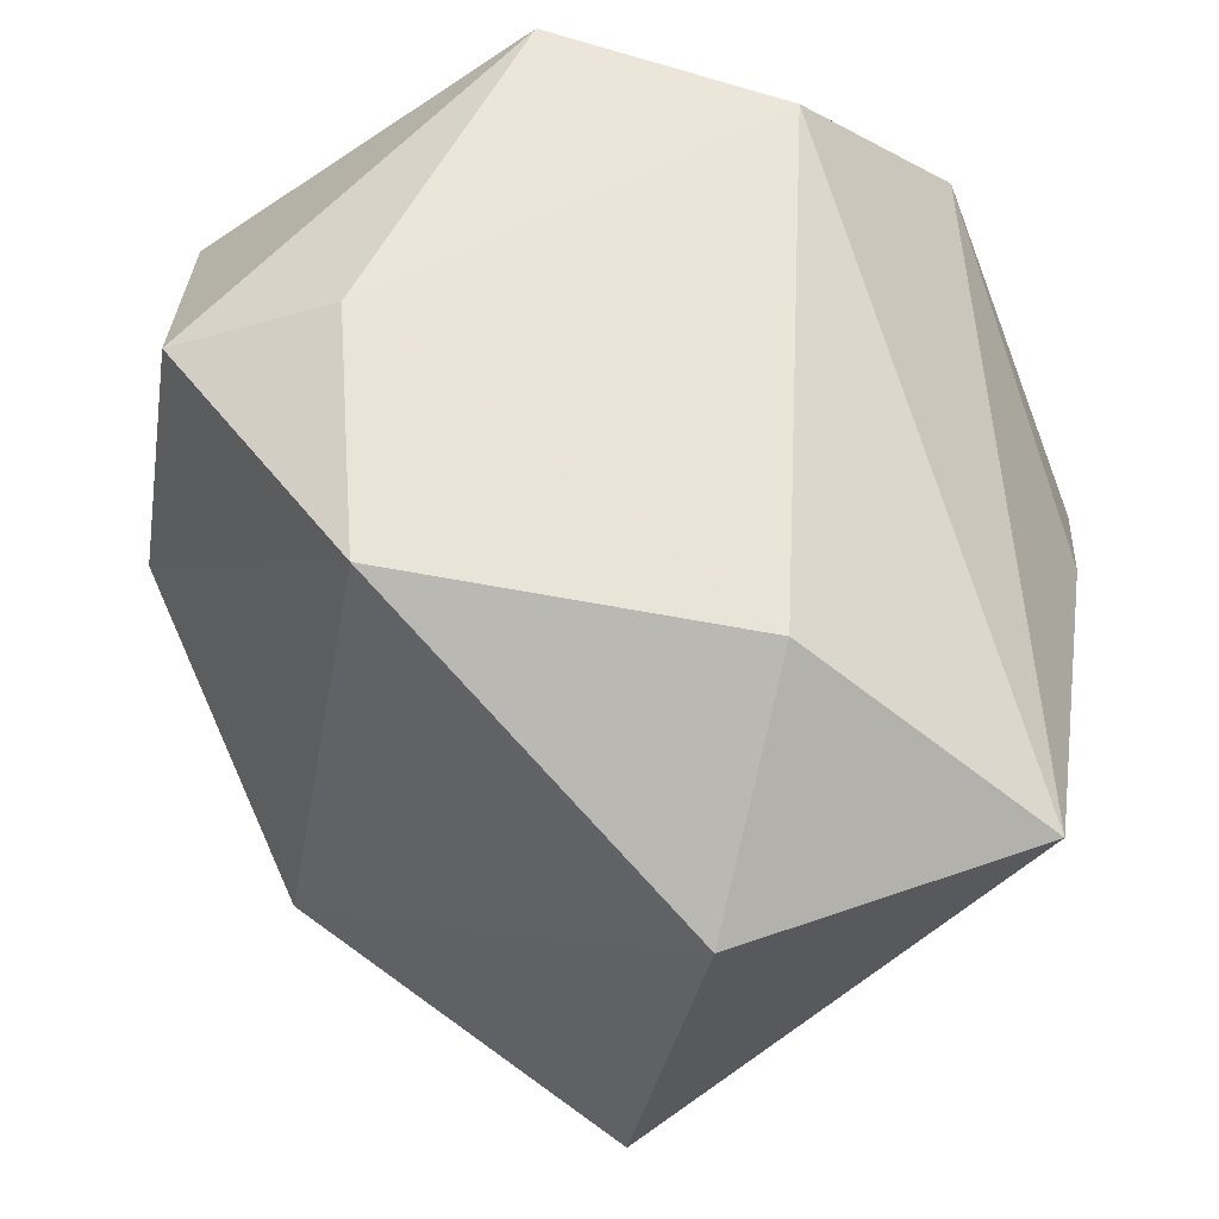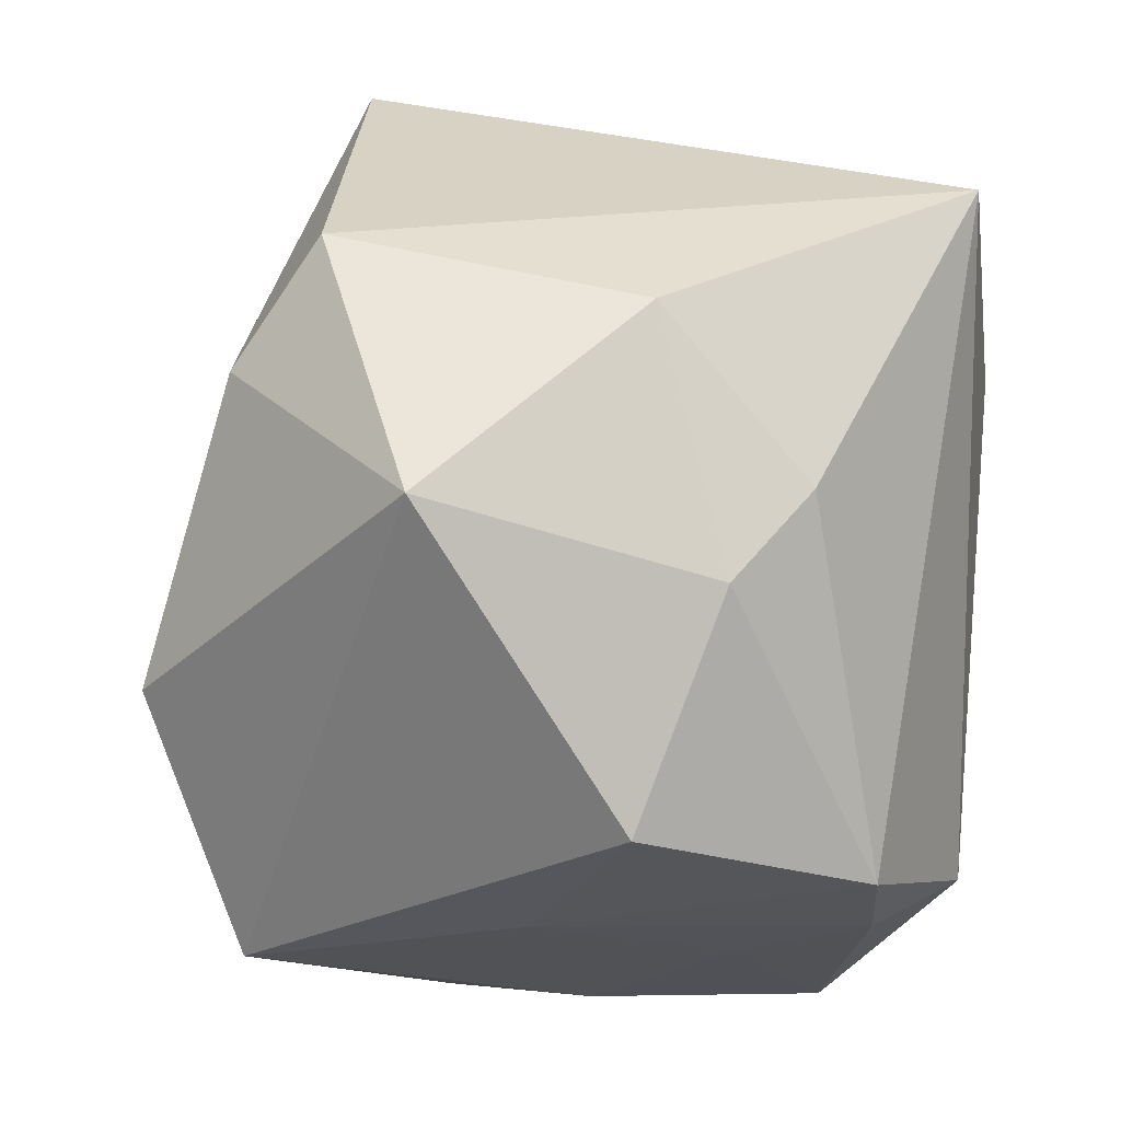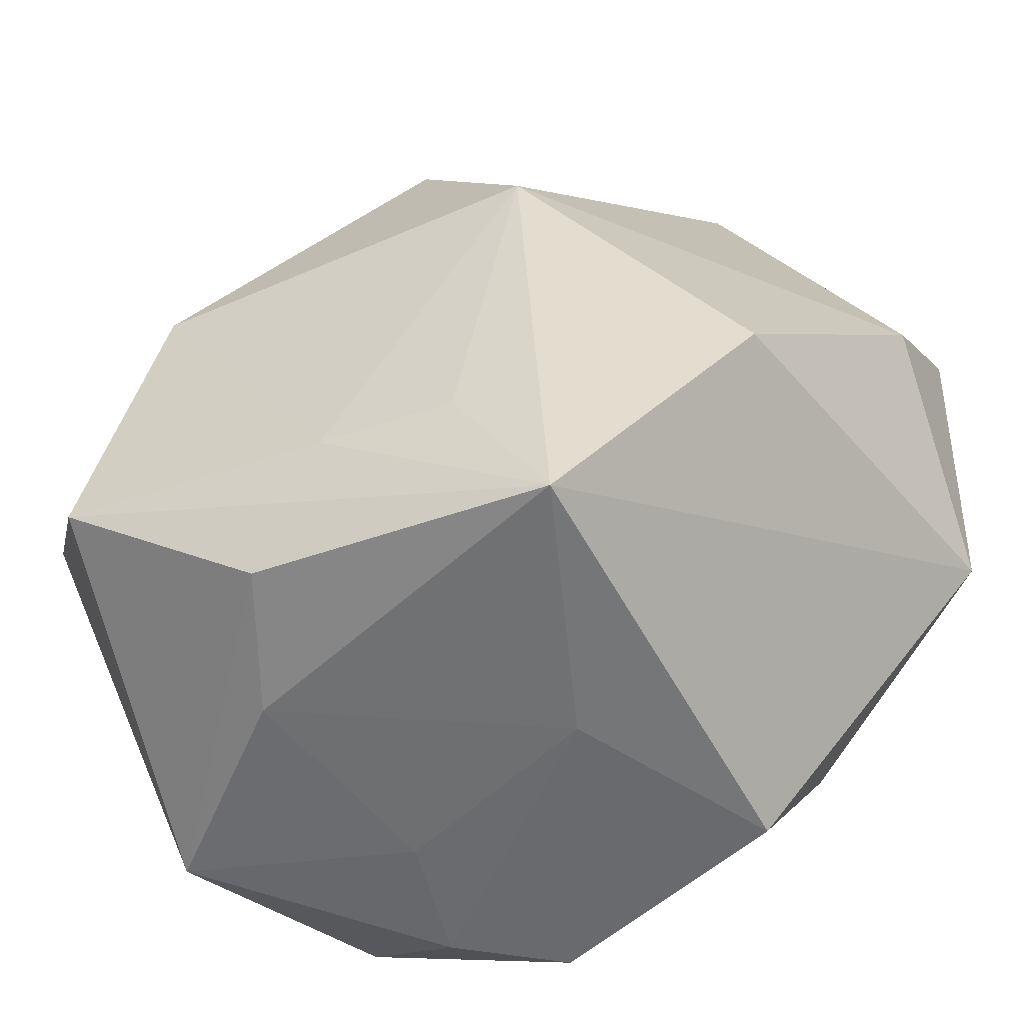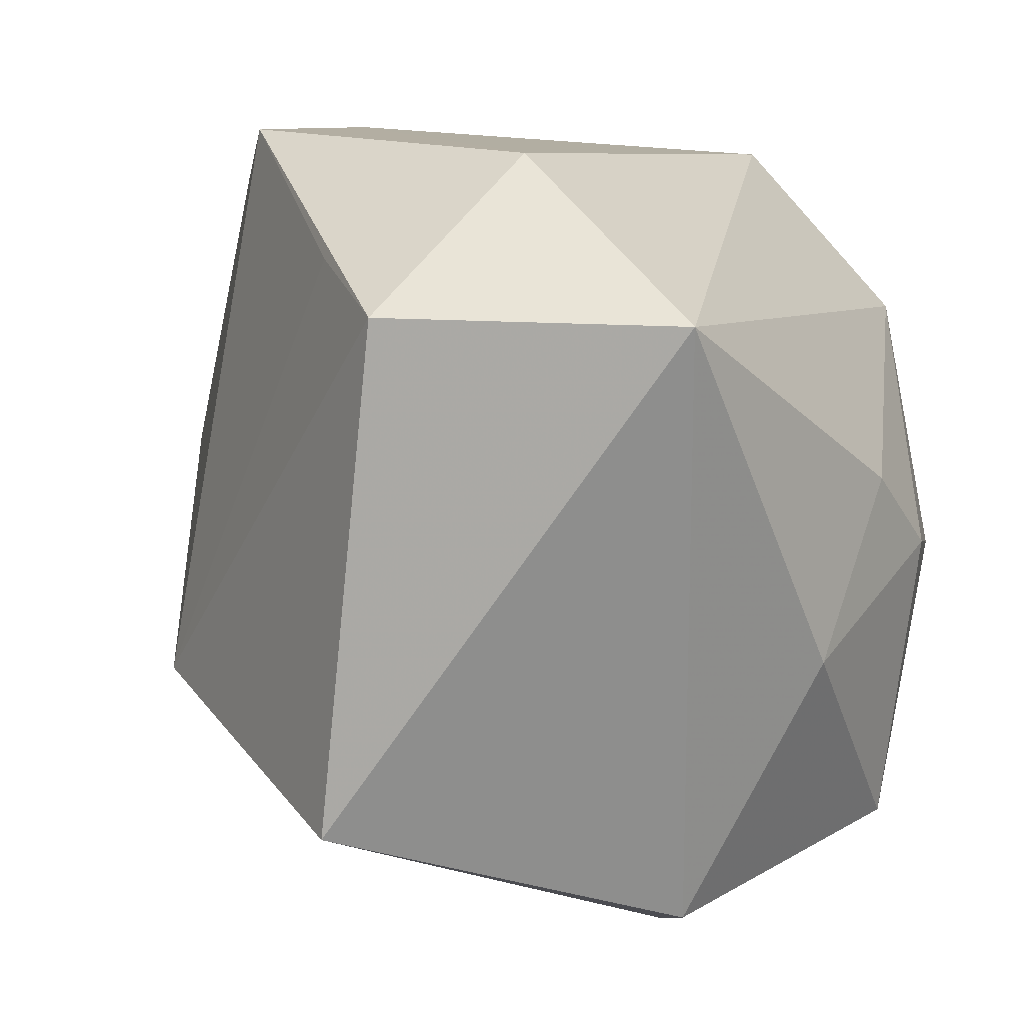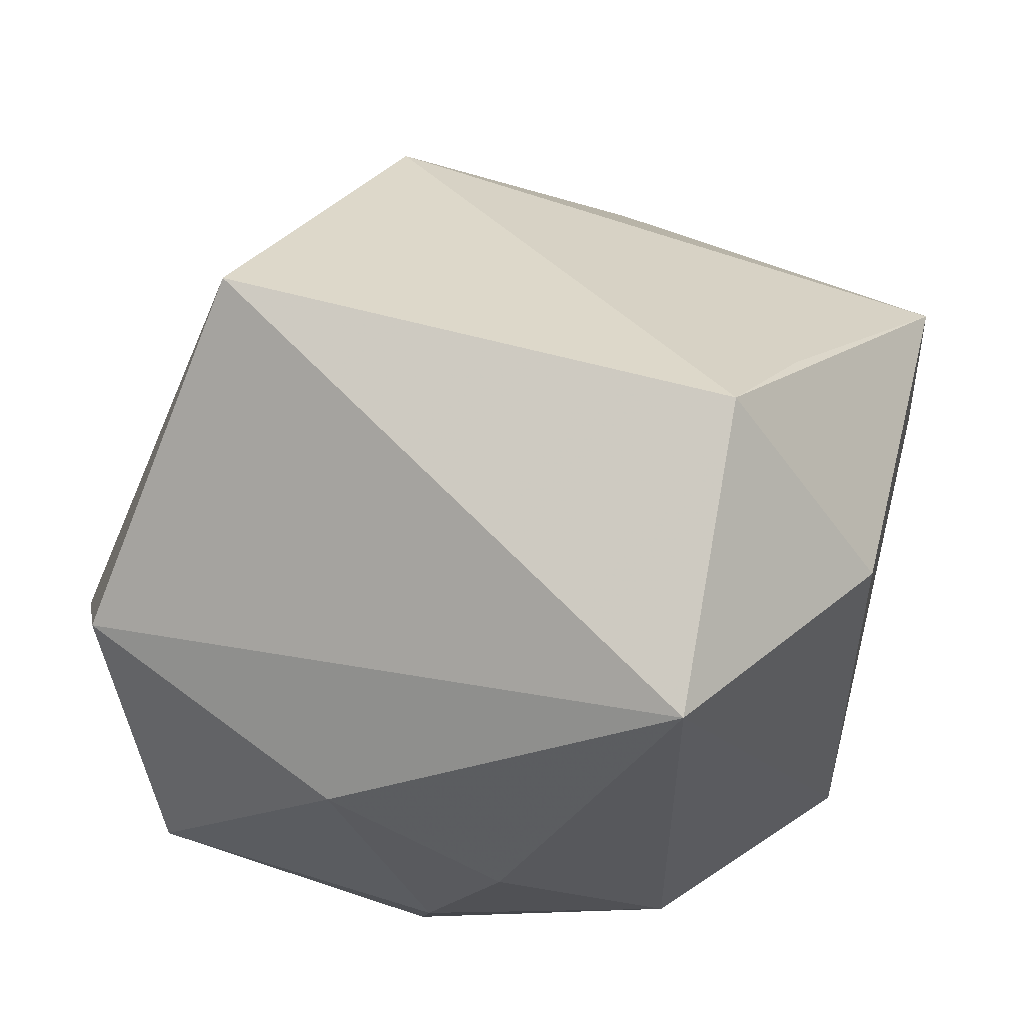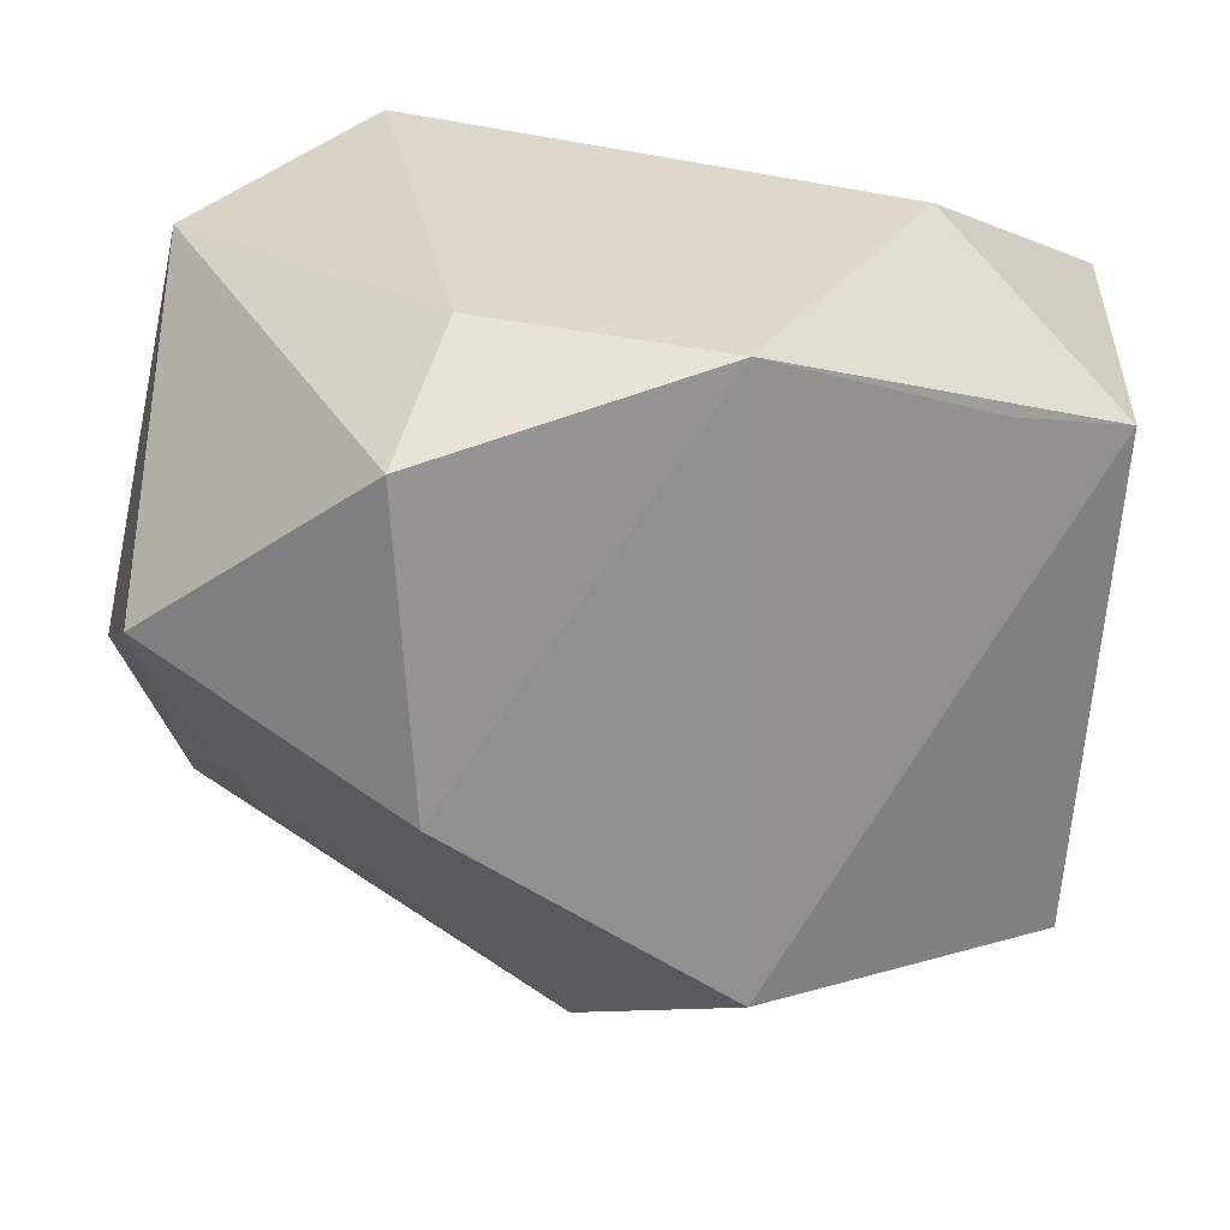
<metadata>
{"format":"obj","ext":"obj","renderer":"f3d","projection":"perspective","resolution":1024,"background":"white","views":[{"elev":61.3,"azim":14.3,"up":"+Y"},{"elev":-27.5,"azim":66.1,"up":"+Z"},{"elev":-56.8,"azim":-34.5,"up":"+Z"},{"elev":8.7,"azim":41.9,"up":"+Y"},{"elev":47.4,"azim":100.7,"up":"+Z"},{"elev":34.6,"azim":-55.7,"up":"+Y"}]}
</metadata>
<code>
v 0.03676 0.01933 0.02363
v 0.03676 -0.0117 0.004506
v 0.01433 0.0198 0.03883
v 0.0217 -0.007292 -0.03515
v 0.01729 0.01704 -0.03341
v -0.04225 0.01193 -0.01499
v 0.03276 -0.00383 -0.01718
v 0.03055 -0.02998 -0.01394
v -0.003269 -0.04019 -0.01789
v 0.007332 0.02223 -0.03282
v -0.03631 0.02988 0.005799
v 0.01654 -0.04013 0.001983
v 0.03421 0.003344 -0.007945
v -0.02157 0.008929 -0.032
v -0.02941 -0.001634 -0.02977
v 0.0009636 -0.007106 -0.03515
v 0.02598 -0.03603 0.01061
v 0.008227 -0.02605 0.03908
v -0.02306 0.03528 0.001873
v -0.01694 0.03034 -0.03019
v -0.0162 0.03515 0.02271
v -0.03967 0.002787 0.01012
v 0.003527 0.02409 0.03342
v -0.02882 -0.01057 -0.01963
v 0.01478 0.03318 0.01984
v -0.02183 -0.02107 -0.02063
v -0.002059 0.01405 -0.03313
v -0.01543 -0.02641 -0.03515
v -0.02346 -0.01694 0.02846
v 0.00522 0.03248 -0.02633
v -0.02051 -0.02921 0.009594
f 6 28 24
f 31 28 9
f 31 29 22
f 22 24 31
f 6 24 22
f 29 21 22
f 18 29 31
f 3 29 18
f 18 1 3
f 17 1 18
f 8 28 4
f 8 9 28
f 30 1 5
f 23 29 3
f 3 21 23
f 23 21 29
f 3 1 25
f 25 21 3
f 25 1 30
f 26 28 31
f 31 24 26
f 26 24 28
f 15 28 6
f 6 20 15
f 17 18 12
f 12 8 17
f 9 8 12
f 31 9 12
f 12 18 31
f 2 1 17
f 17 8 2
f 11 20 6
f 6 22 11
f 11 22 21
f 30 20 19
f 19 25 30
f 21 25 19
f 19 11 21
f 20 11 19
f 30 5 10
f 10 20 30
f 28 15 14
f 14 15 20
f 4 5 7
f 7 8 4
f 7 2 8
f 28 14 16
f 4 28 16
f 16 5 4
f 16 10 5
f 20 10 27
f 27 14 20
f 10 16 27
f 27 16 14
f 1 2 13
f 2 7 13
f 13 5 1
f 13 7 5

</code>
